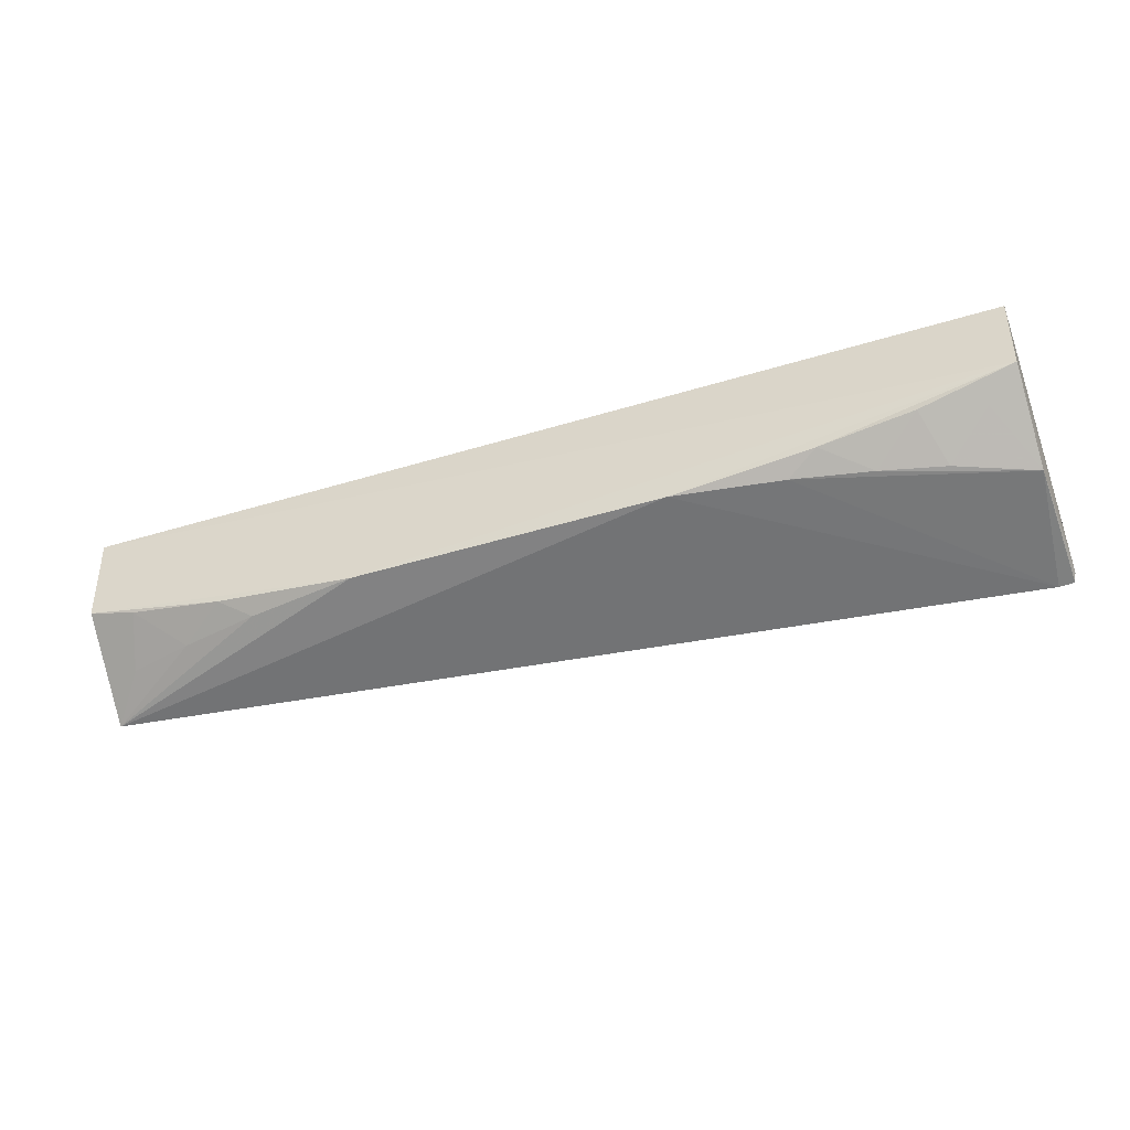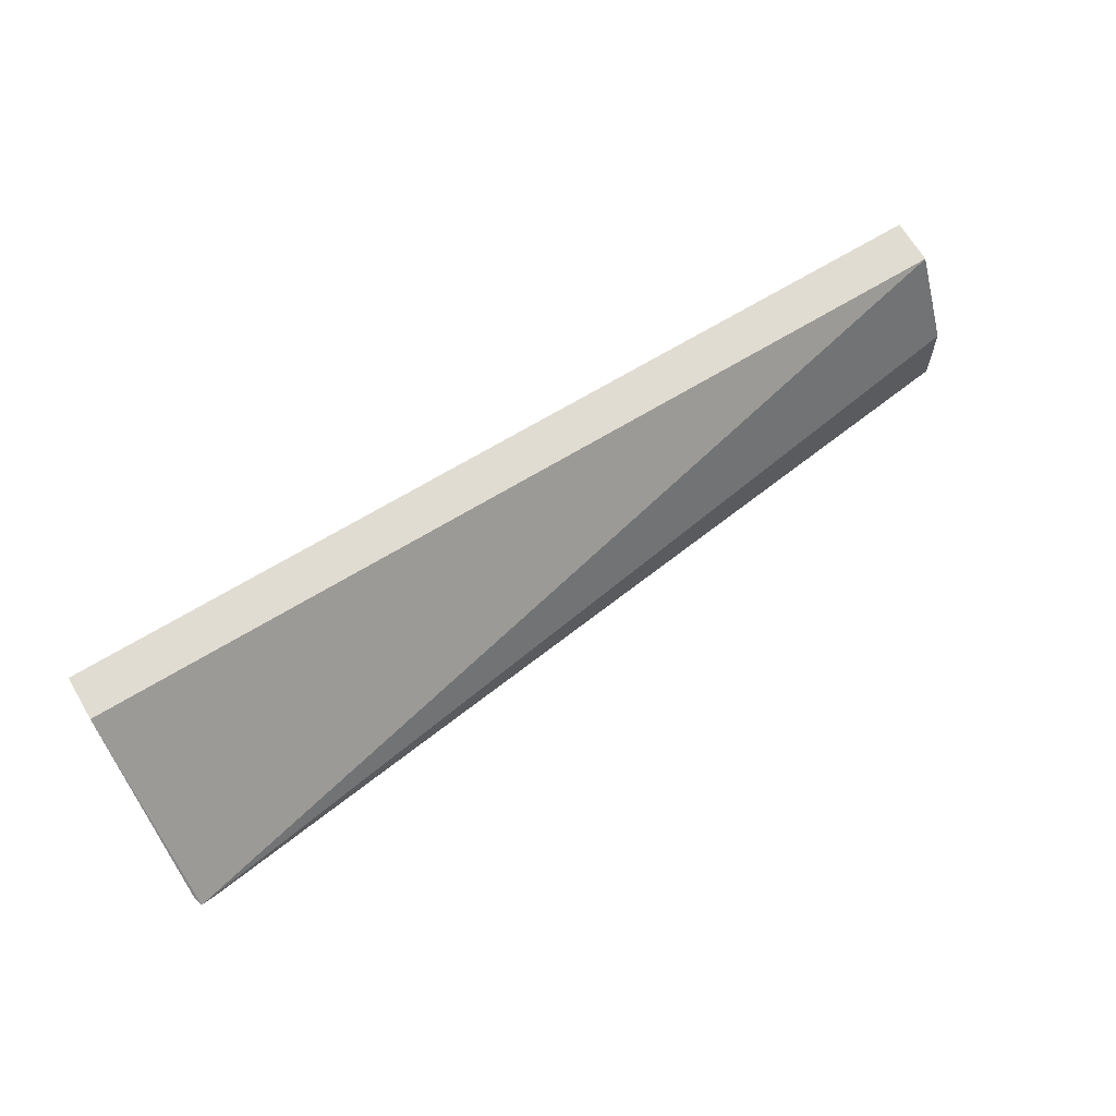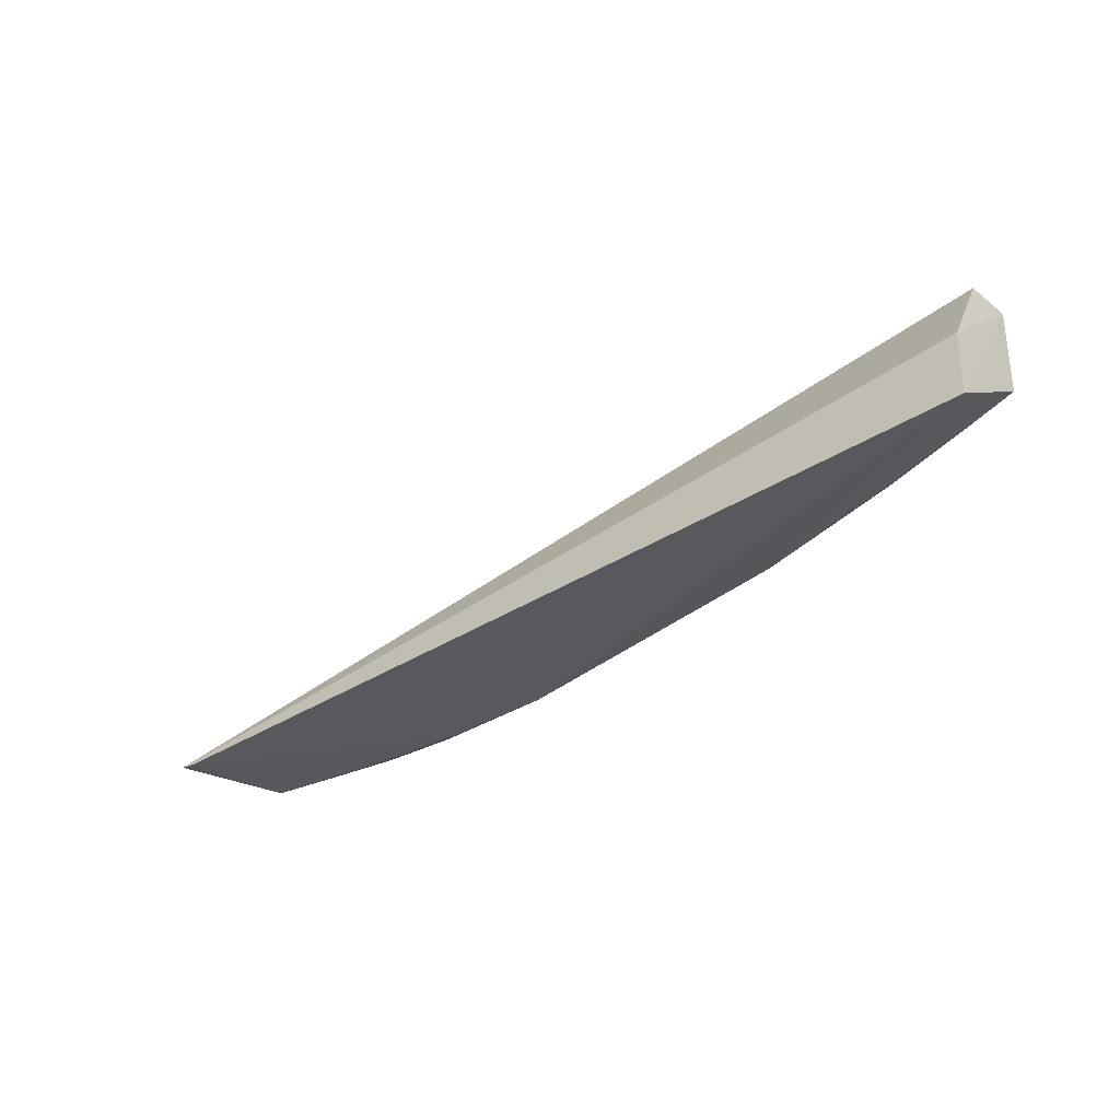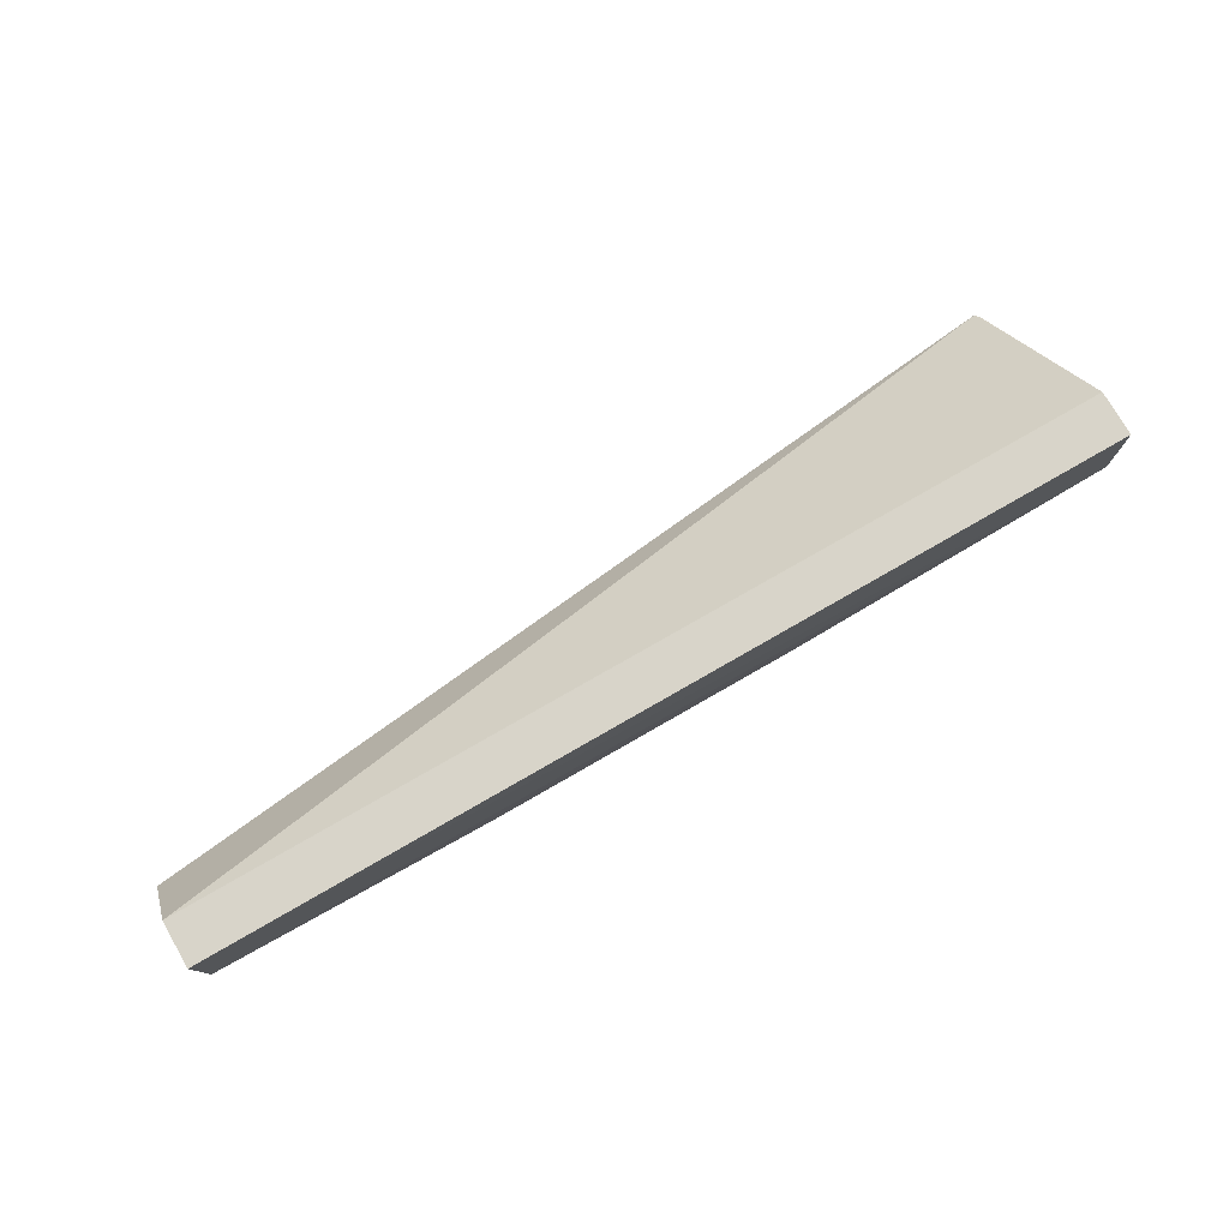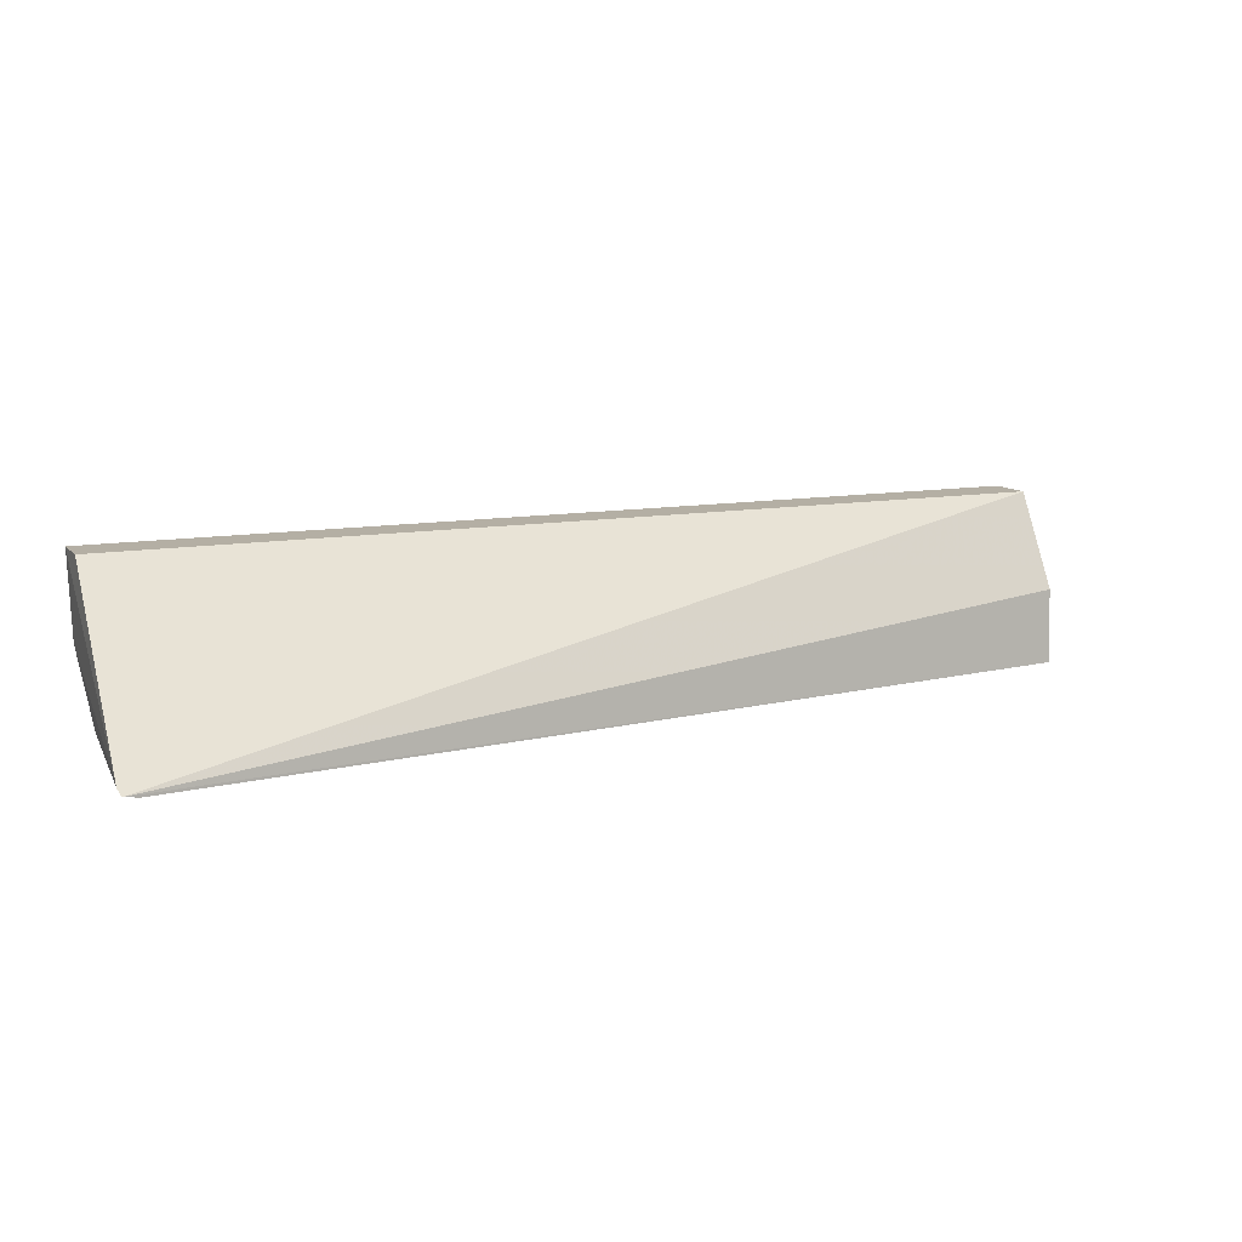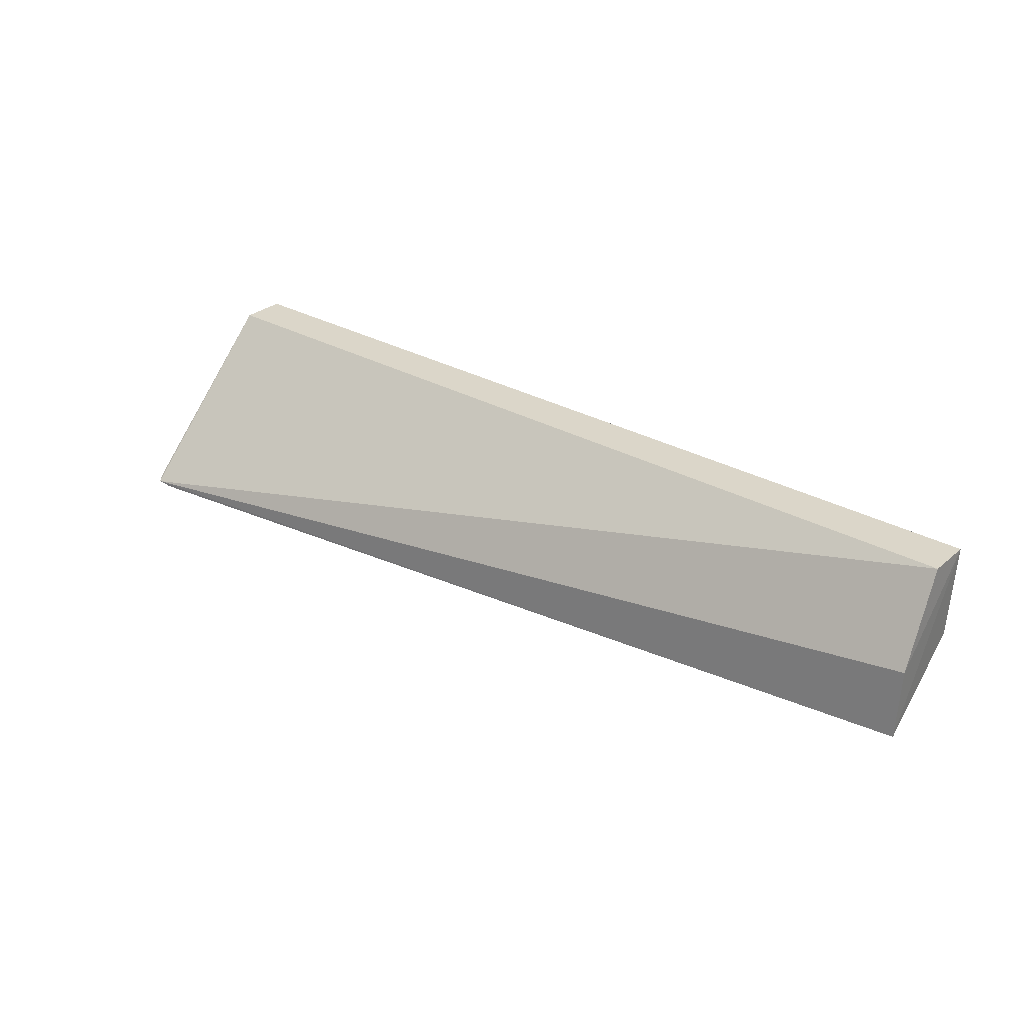
<metadata>
{"format":"obj","ext":"obj","renderer":"f3d","projection":"perspective","resolution":1024,"background":"white","views":[{"elev":-47.2,"azim":-161.1,"up":"+Y"},{"elev":69.3,"azim":-31.0,"up":"+Y"},{"elev":-38.2,"azim":45.1,"up":"+Y"},{"elev":75.3,"azim":150.0,"up":"+Y"},{"elev":11.3,"azim":-24.2,"up":"+Y"},{"elev":29.9,"azim":39.4,"up":"+Y"}]}
</metadata>
<code>
v 0.04837 -0.2195 0.01019
v 0.04825 -0.2274 0.01066
v 0.04775 -0.22 0.0002739
v -0.05325 -0.2096 -0
v -0.05341 -0.2274 0.02274
v 0.0481 -0.2096 -0
v -0.017 -0.2247 0.0005715
v -0.05294 -0.2187 8.81e-06
v 0.0481 -0.2096 0.005
v 0.017 -0.2247 0.0005715
v -0.05176 -0.2276 0.02254
v -0.05368 -0.2267 0.02195
v 0.03238 -0.223 0.0005639
v -0.0529 -0.2251 0.008892
v -0.05325 -0.2096 0.005
v 0.0426 -0.2213 0.0005631
v 0.02894 -0.2247 0.0023
v -0.03238 -0.223 0.0005592
v -0.02894 -0.2247 0.002299
v 0.03744 -0.2247 0.004034
v -0.0426 -0.2213 0.0005631
v -0.03744 -0.2247 0.004034
v 0.04437 -0.2247 0.005738
v -0.04935 -0.2212 0.002383
v -0.04437 -0.2247 0.005738
f 5 2 1
f 6 1 2
f 6 2 3
f 8 6 3
f 8 4 6
f 9 5 1
f 9 1 6
f 9 6 4
f 10 2 7
f 10 8 3
f 10 7 8
f 11 7 2
f 11 2 5
f 12 4 8
f 13 10 3
f 14 11 5
f 14 12 8
f 14 5 12
f 15 9 4
f 15 4 12
f 15 12 5
f 15 5 9
f 16 13 3
f 17 2 10
f 17 10 13
f 18 8 7
f 19 7 11
f 19 11 14
f 19 18 7
f 20 13 16
f 20 17 13
f 20 2 17
f 21 8 18
f 22 19 14
f 22 18 19
f 22 21 18
f 23 20 16
f 23 2 20
f 23 16 3
f 23 3 2
f 24 14 8
f 24 8 21
f 25 22 14
f 25 21 22
f 25 24 21
f 25 14 24

</code>
